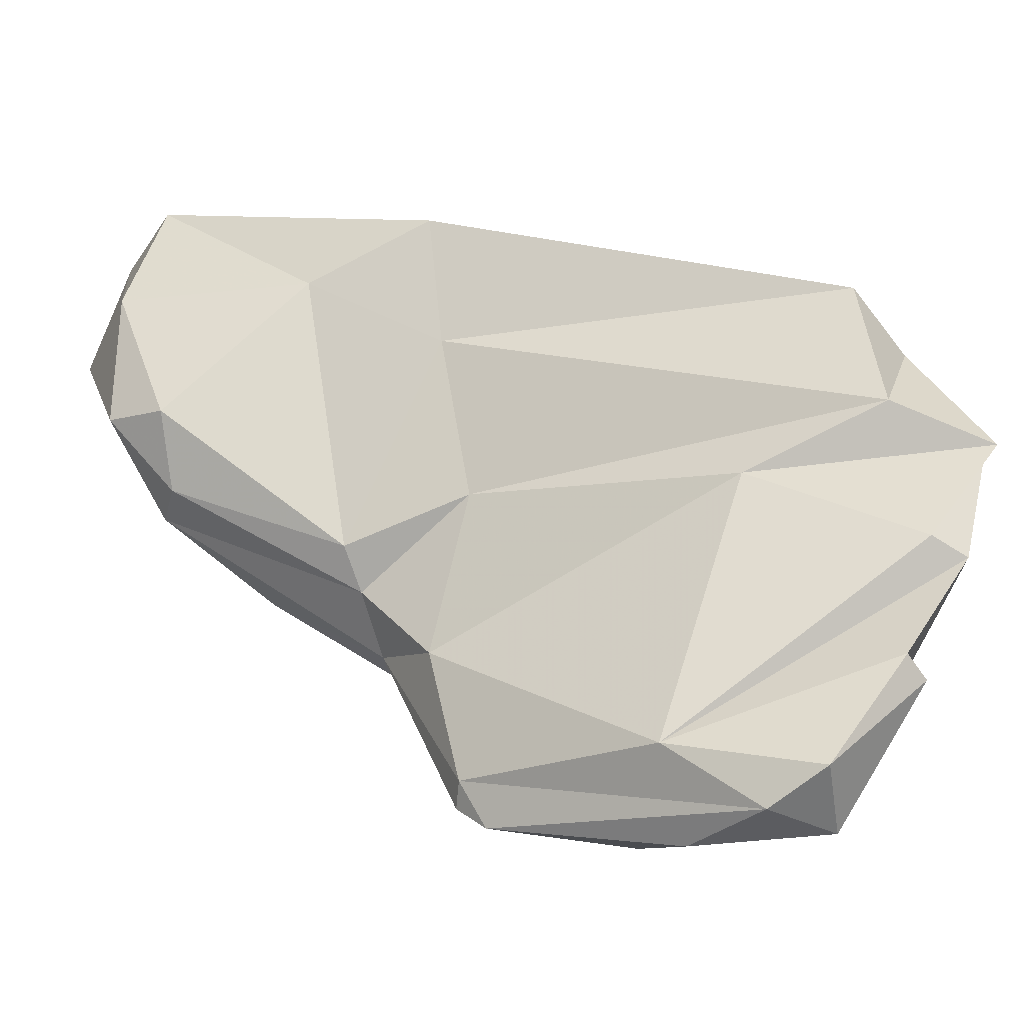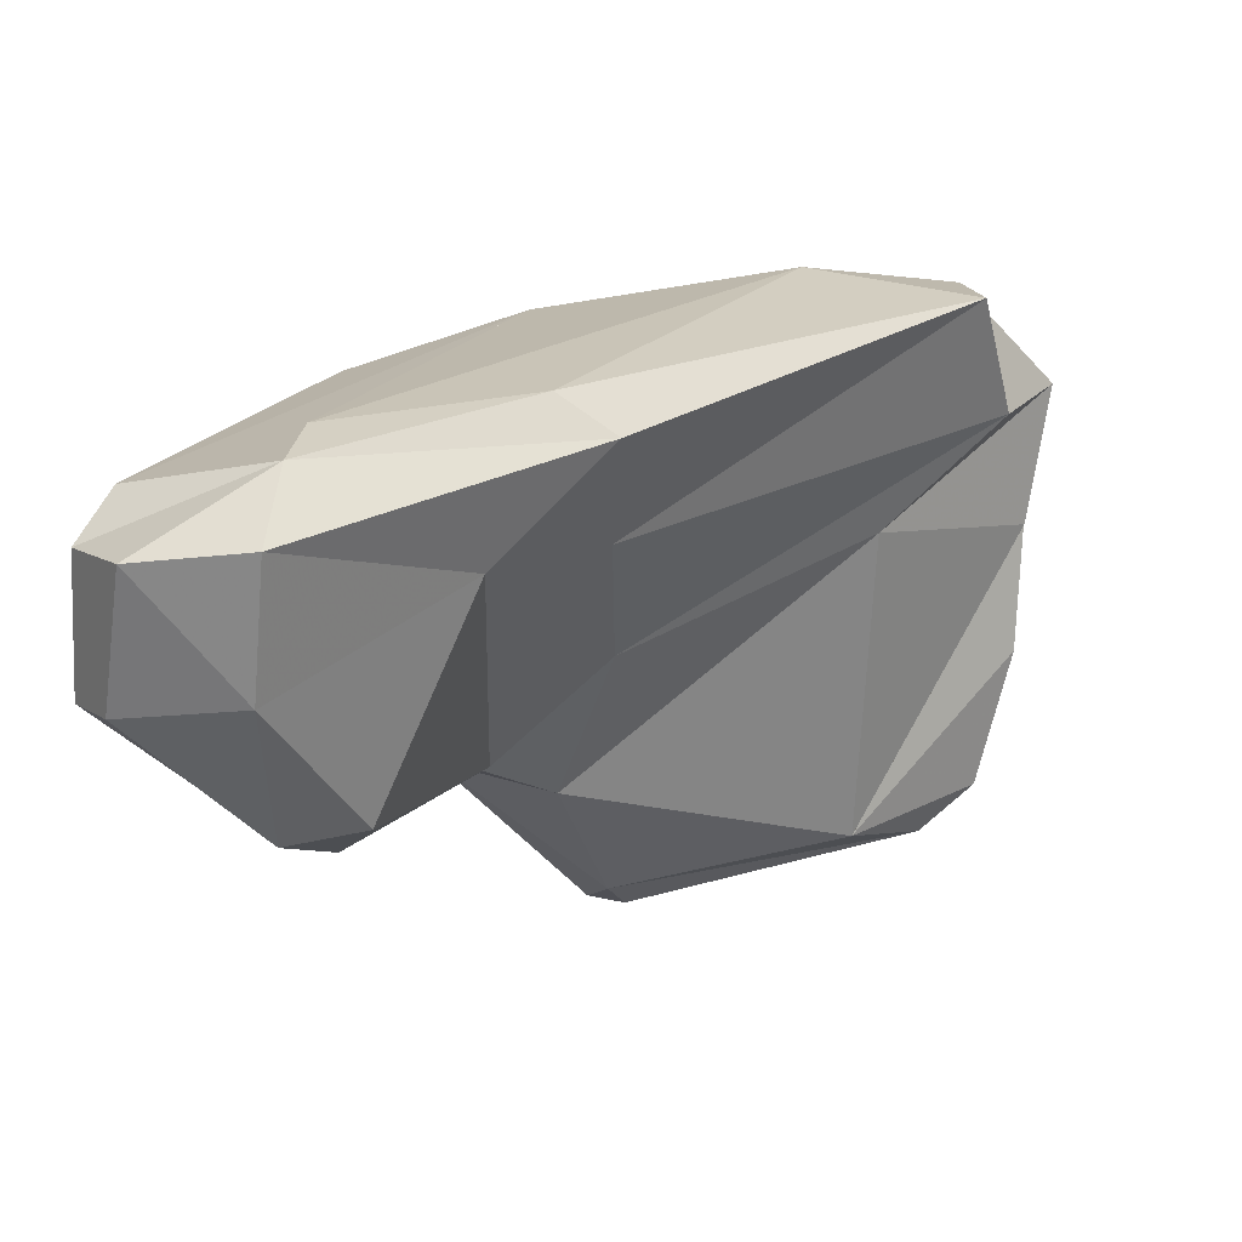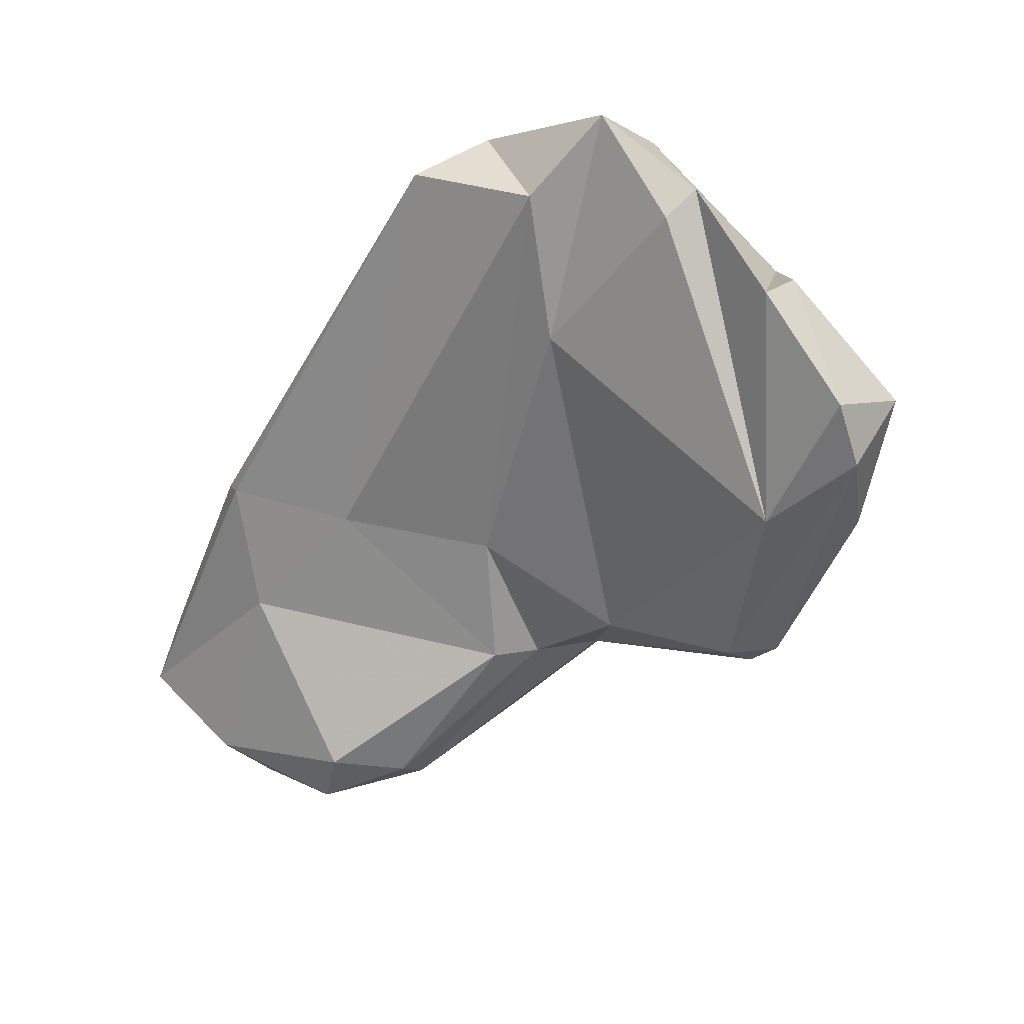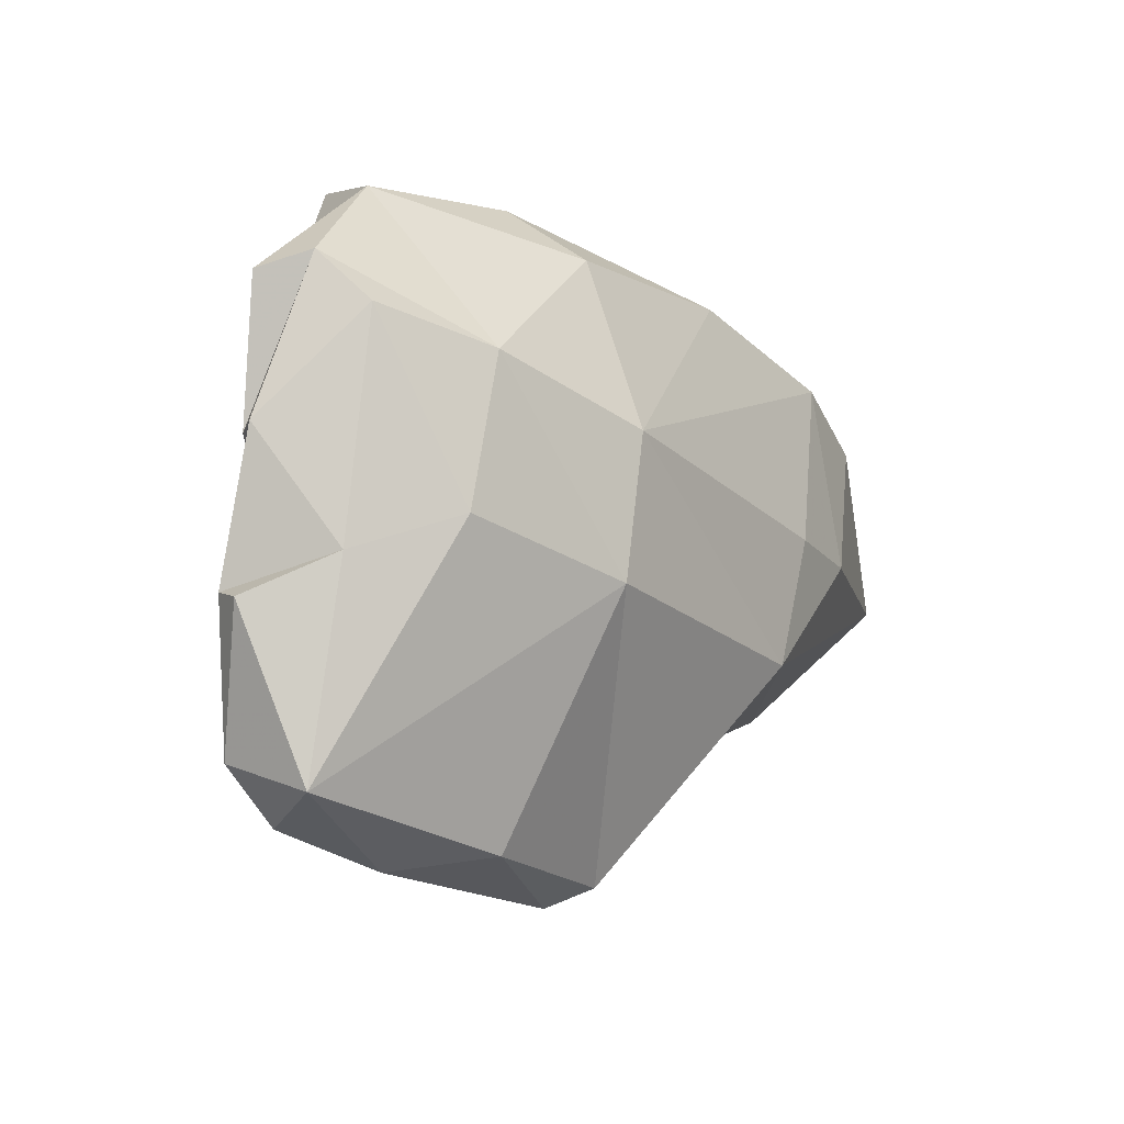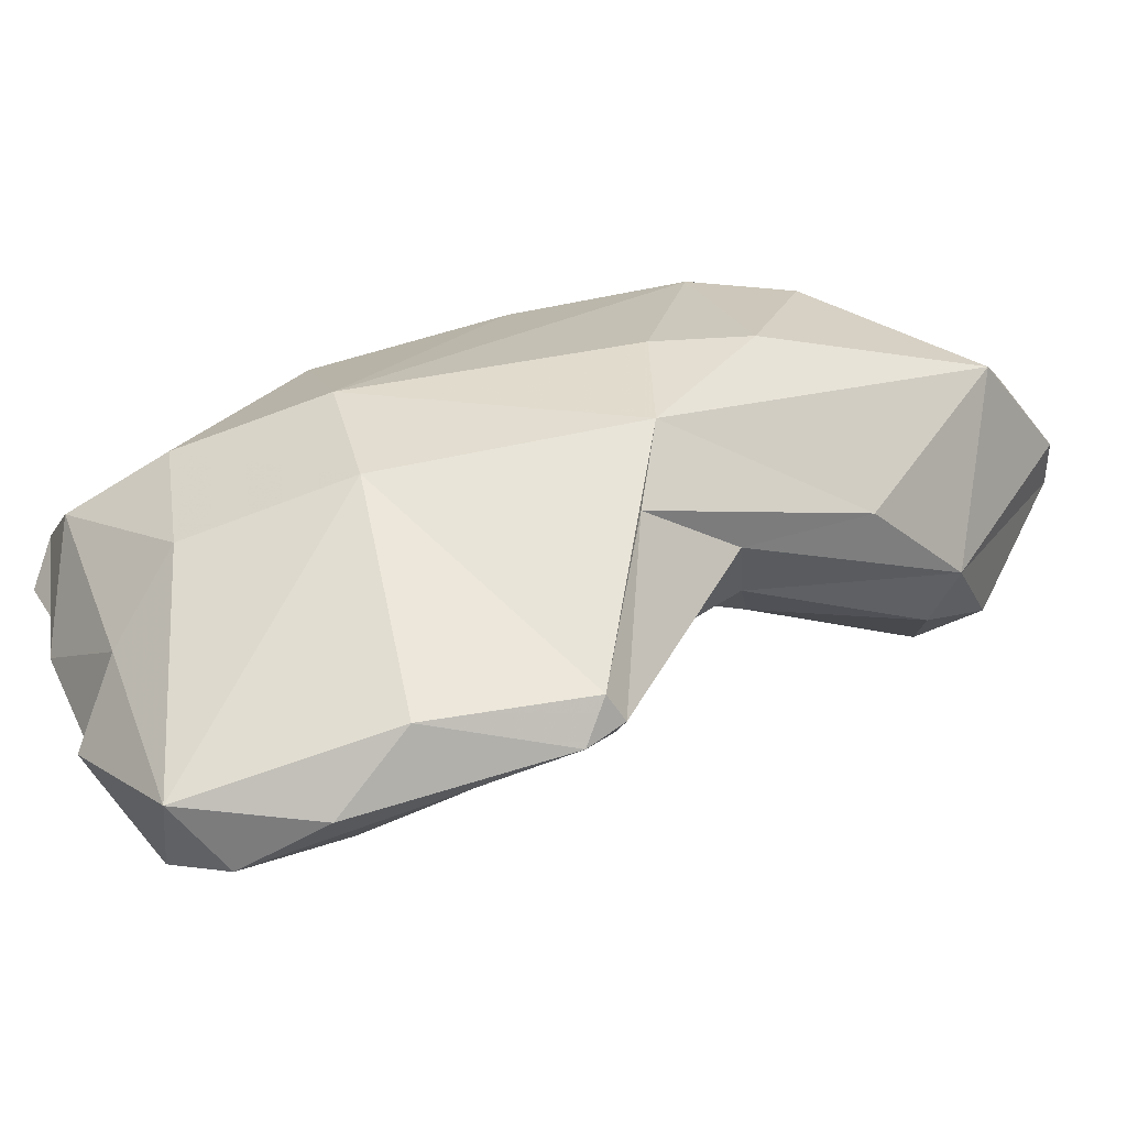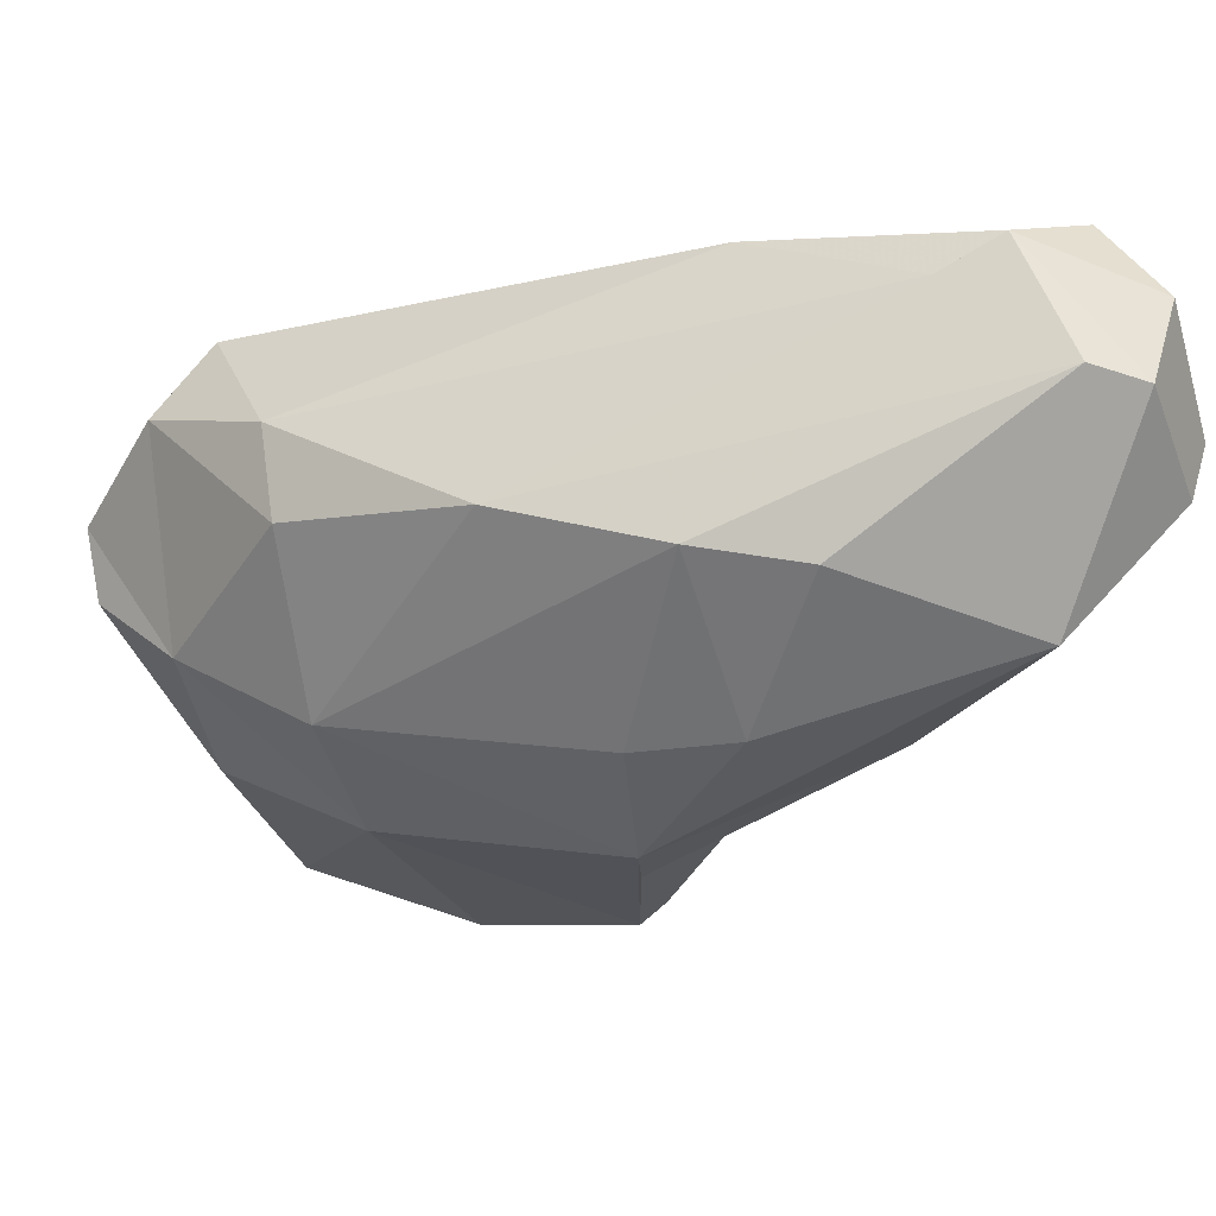
<metadata>
{"format":"obj","ext":"obj","renderer":"f3d","projection":"perspective","resolution":1024,"background":"white","views":[{"elev":-24.9,"azim":-47.1,"up":"+Y"},{"elev":46.8,"azim":-103.0,"up":"+Y"},{"elev":54.0,"azim":-63.3,"up":"+Z"},{"elev":-33.6,"azim":54.3,"up":"+Y"},{"elev":-68.4,"azim":117.2,"up":"+Y"},{"elev":31.8,"azim":133.6,"up":"+Y"}]}
</metadata>
<code>
v 203.9 272.8 53.49
v 204.1 278.4 53.37
v 208 278.1 60.35
v 207 269.6 53.44
v 205.7 277.3 49.45
v 205.8 269.8 55.3
v 206.7 282.1 50.44
v 207.3 276.3 48.66
v 205.5 282.8 54.15
v 204.3 272.4 56.21
v 209 280.6 49.31
v 211.4 265.8 60.24
v 210.3 280.2 64.8
v 208.3 283.2 55.18
v 211.1 275.1 64.72
v 212.3 273.3 49.5
v 210.1 267.3 60.57
v 211.4 281.4 63.08
v 210.5 281.3 50.74
v 211.5 266.8 55.07
v 212.4 268.8 65.06
v 213 255.5 65.52
v 212.3 257.3 64.77
v 212.3 262.8 63.11
v 213.6 264 59.34
v 210.7 282.3 56.11
v 212.8 256.5 64.17
v 216.6 268 74.96
v 215 253.7 73.08
v 214.8 254.2 76.78
v 214.1 256.2 64.26
v 217.2 276 54.54
v 216.5 254.7 69.66
v 215.5 255.4 78.98
v 217.1 261.4 61.35
v 219 270.1 80
v 213 256.8 73.64
v 219.3 276.2 58.02
v 218.2 269.7 56.16
v 217.8 253.9 77.45
v 218.9 263.9 59.84
v 218.8 258.9 80.85
v 219.2 264.4 81.22
v 221 260.3 78.51
v 217.8 259.6 80.83
v 222.9 261.8 75.33
v 219 275.3 78.76
v 222.1 262.1 68.91
v 220 268.6 59.44
v 220.7 263.8 81.77
v 221.8 268.4 82.67
v 221.2 275.8 64.33
v 221.8 275.4 73.39
v 223.8 266.8 69.41
v 223.3 273.3 71.26
v 224.1 267.1 79.77
v 222 273.5 78.92
v 223.1 269 81.31
v 224.5 267 75.42
g foo
f 40 34 30
f 29 40 30
f 30 34 37
f 40 29 33
f 22 29 30
f 37 23 30
f 22 30 23
f 31 33 22
f 33 29 22
f 23 27 22
f 27 31 22
f 42 34 40
f 45 34 42
f 44 42 40
f 44 40 46
f 45 37 34
f 48 46 40
f 33 48 40
f 31 48 33
f 28 24 37
f 23 37 24
f 31 27 35
f 24 25 23
f 25 27 23
f 44 45 42
f 45 50 37
f 50 45 44
f 50 43 37
f 43 28 37
f 48 31 41
f 24 28 21
f 41 31 35
f 12 21 17
f 24 21 12
f 25 24 12
f 25 35 27
f 12 17 6
f 25 12 4
f 35 25 20
f 20 41 35
f 6 17 10
f 12 6 4
f 25 4 20
f 1 6 10
f 4 6 1
f 56 50 44
f 44 46 56
f 43 50 58
f 58 50 56
f 59 56 46
f 46 48 59
f 43 51 28
f 58 51 43
f 54 59 48
f 51 36 28
f 15 21 36
f 28 36 21
f 48 41 54
f 54 41 49
f 17 21 15
f 10 17 3
f 17 15 3
f 41 39 49
f 20 16 41
f 39 41 16
f 10 3 2
f 10 2 1
f 4 16 20
f 5 4 1
f 5 8 4
f 16 4 8
f 5 1 2
f 56 59 58
f 47 36 57
f 51 57 36
f 57 51 58
f 57 58 59
f 57 59 55
f 54 55 59
f 47 15 36
f 47 13 15
f 38 54 49
f 15 13 3
f 38 49 39
f 9 3 13
f 38 39 32
f 16 32 39
f 9 2 3
f 32 16 11
f 7 2 9
f 7 5 2
f 16 8 11
f 11 5 7
f 8 5 11
f 53 47 57
f 57 55 53
f 53 18 47
f 52 53 55
f 55 54 52
f 26 18 53
f 38 52 54
f 13 47 18
f 26 53 52
f 14 13 18
f 14 18 26
f 9 13 14
f 19 52 38
f 32 19 38
f 14 26 52
f 19 14 52
f 32 11 19
f 7 9 14
f 11 7 14
f 11 14 19
g

</code>
